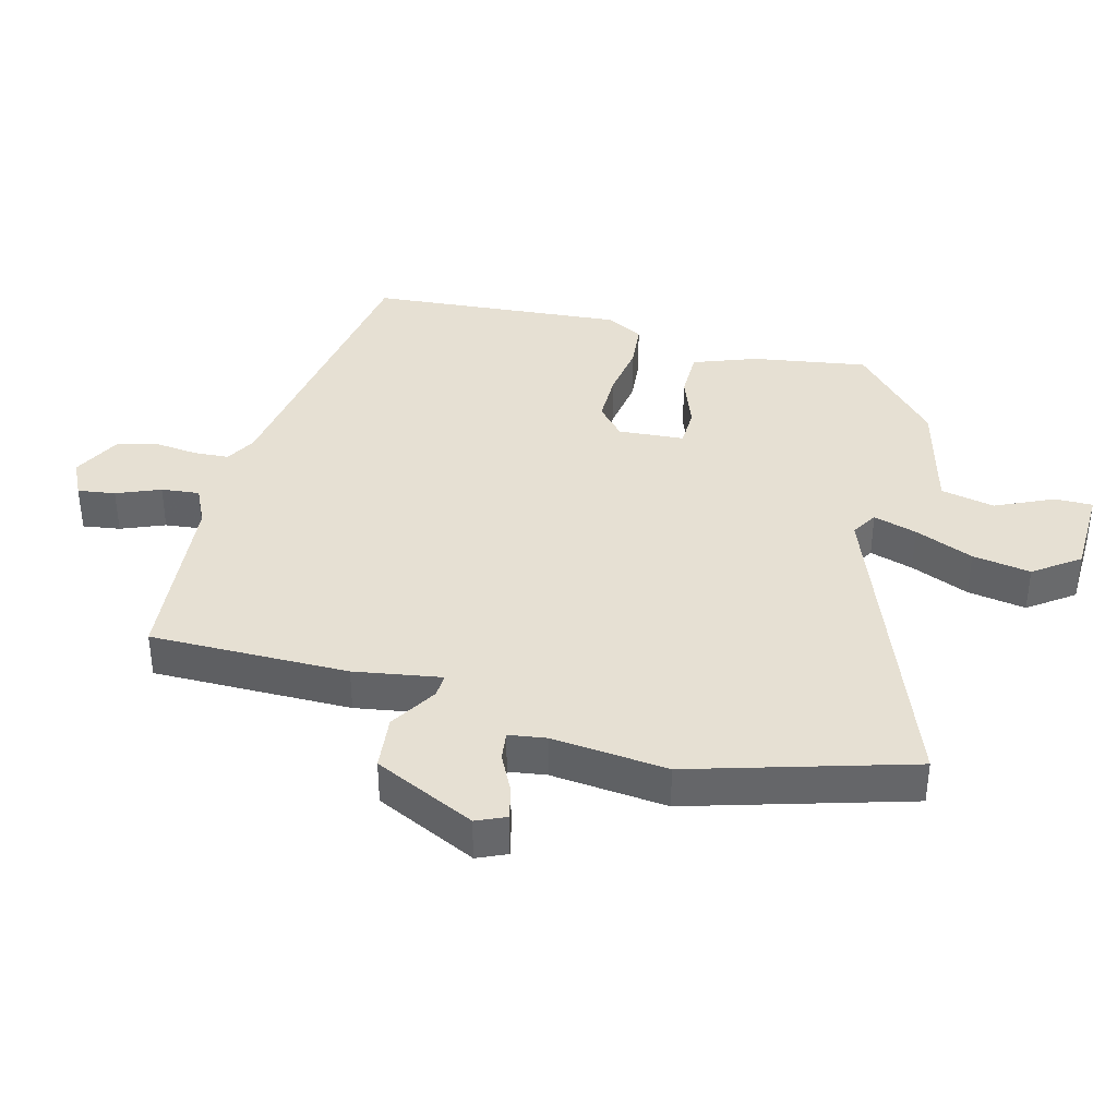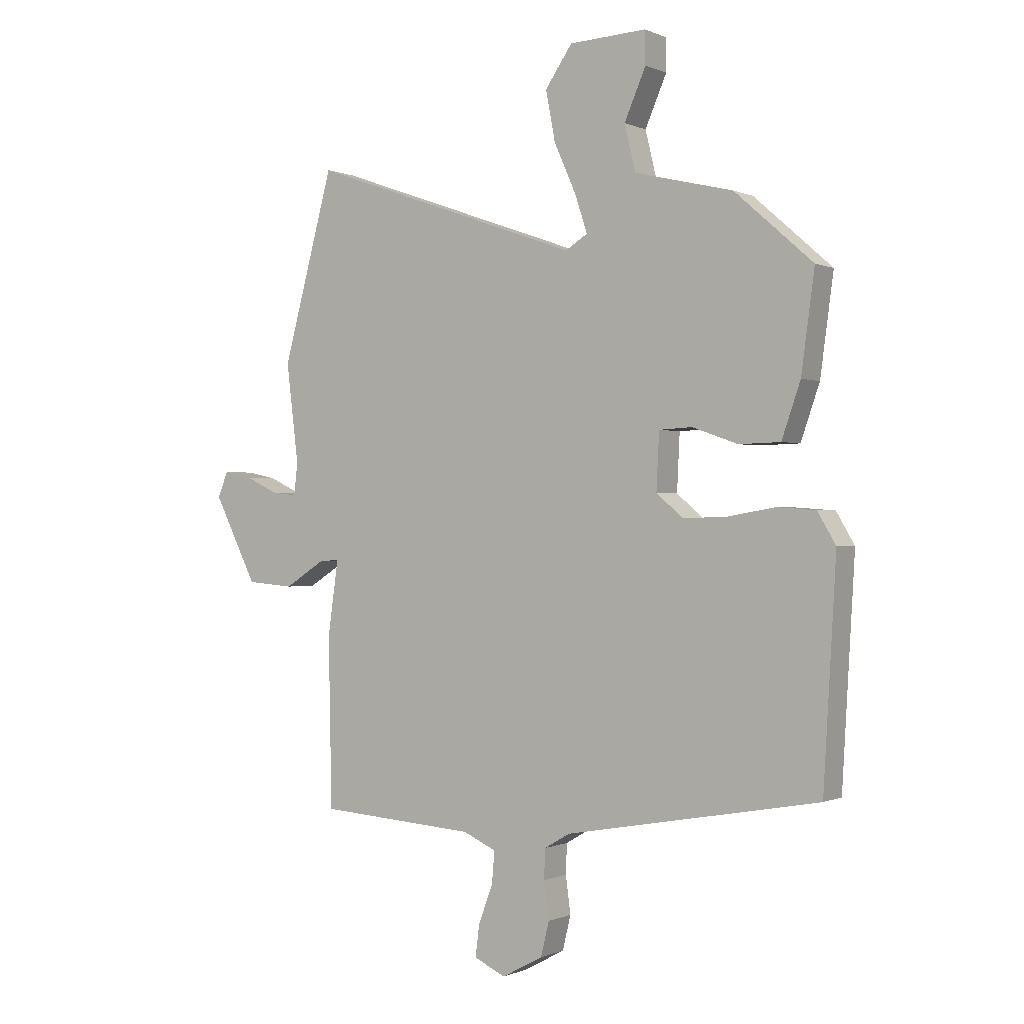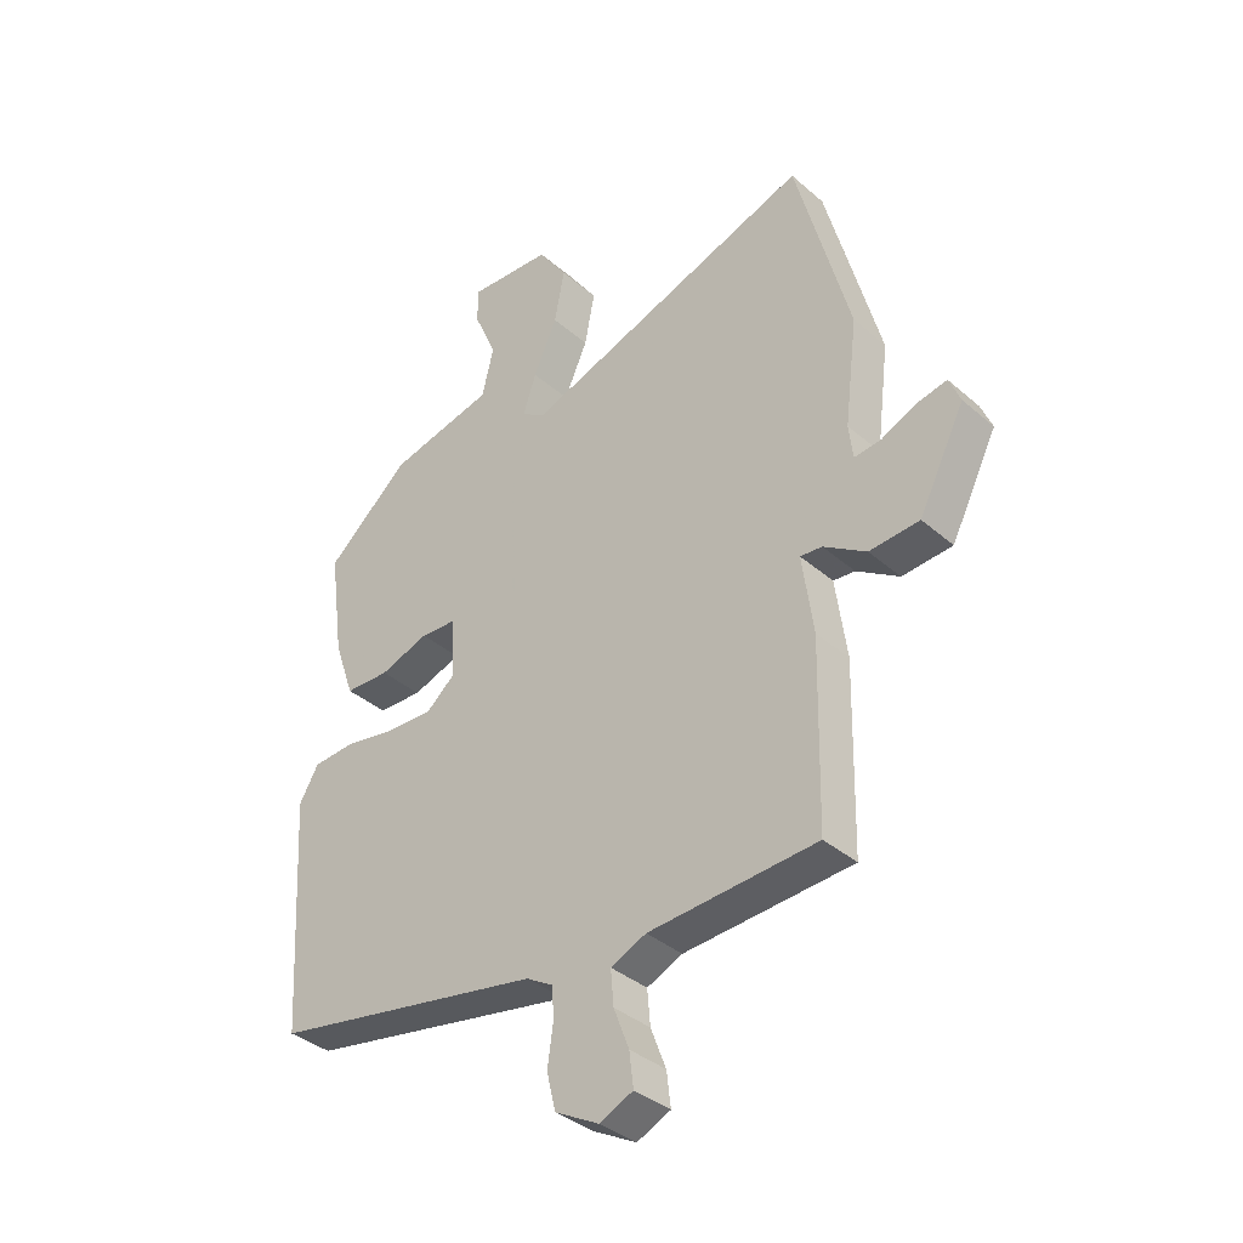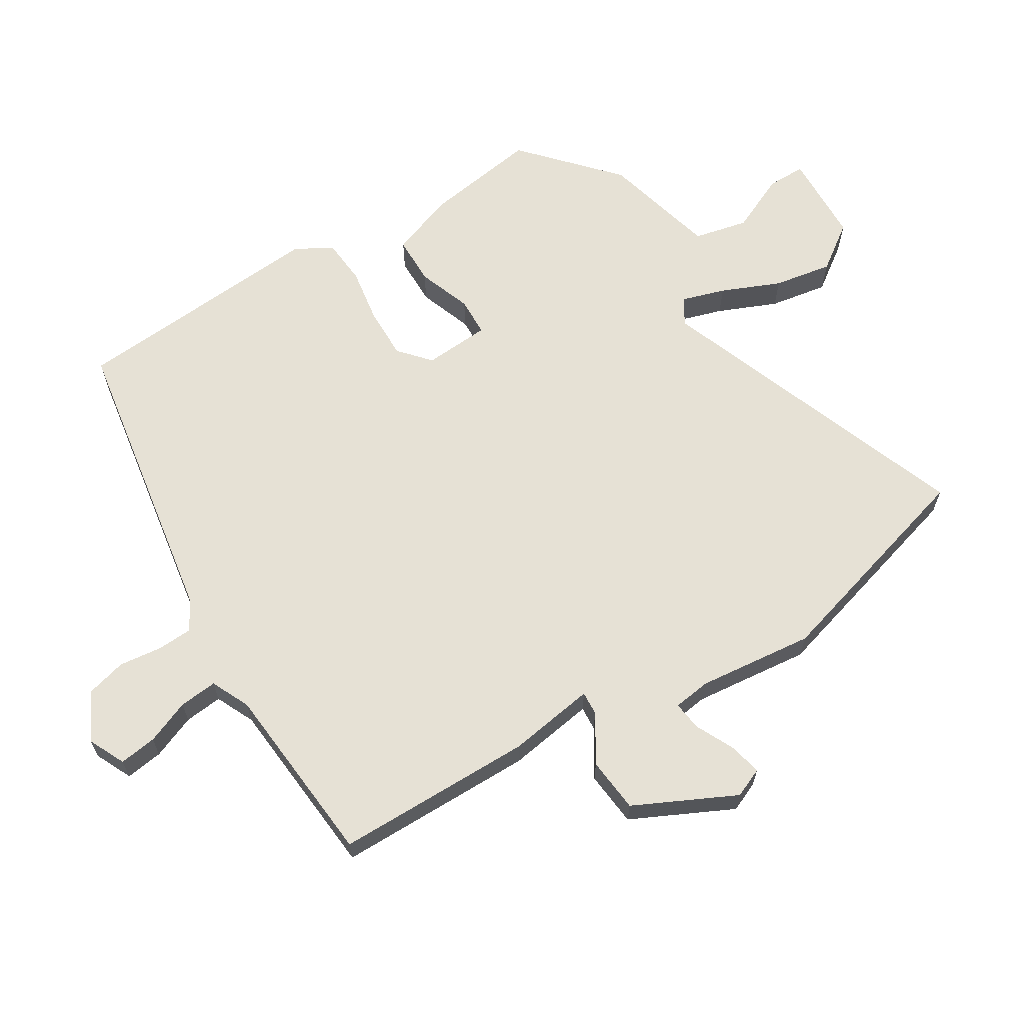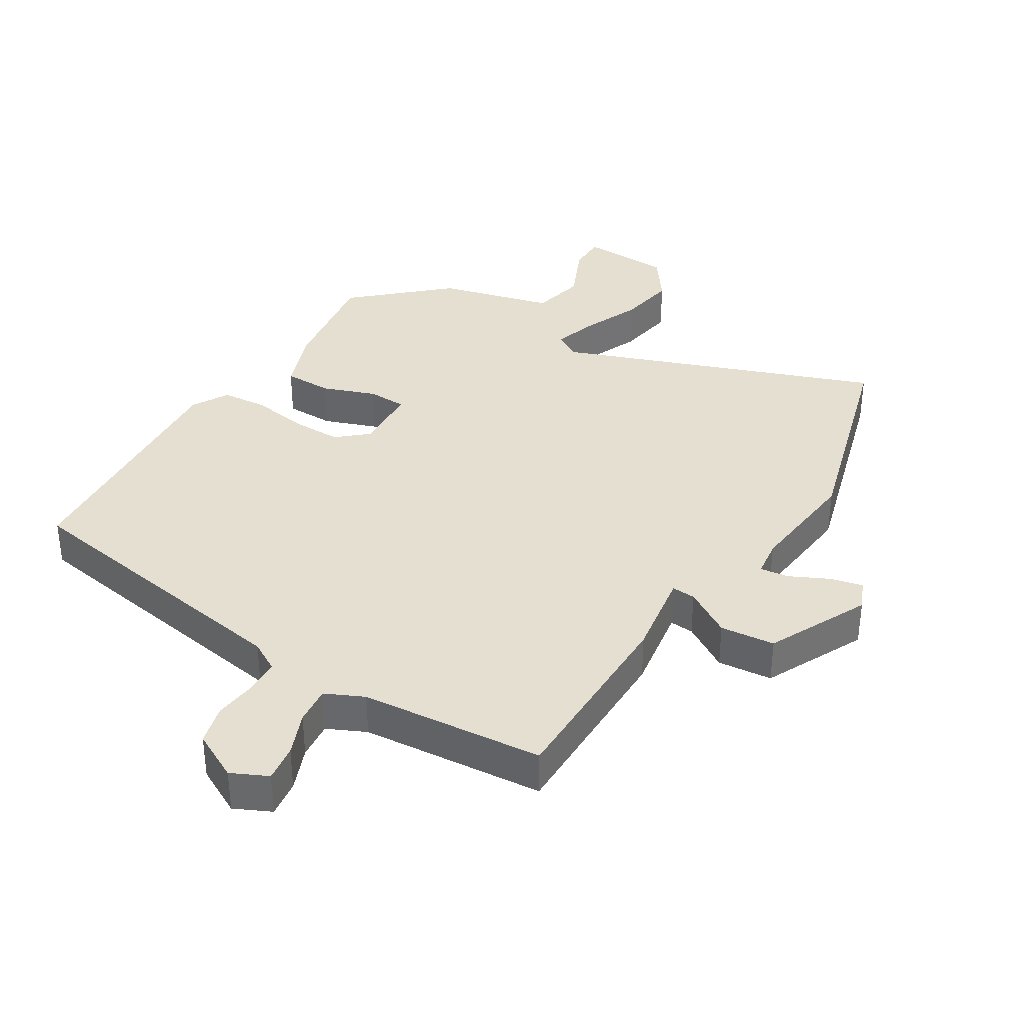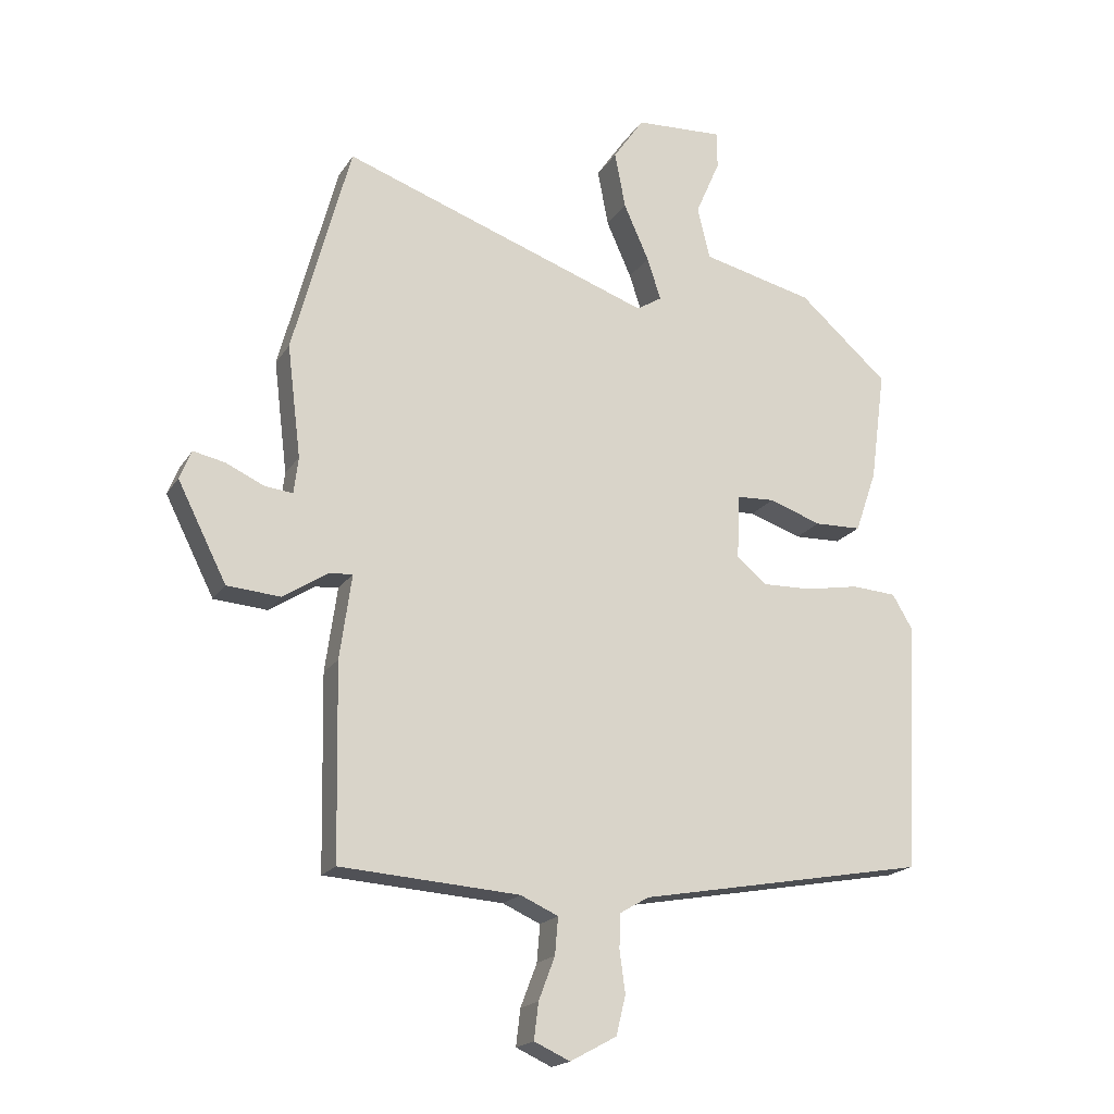
<metadata>
{"format":"obj","ext":"obj","renderer":"f3d","projection":"perspective","resolution":1024,"background":"white","views":[{"elev":38.4,"azim":-76.6,"up":"+Y"},{"elev":-0.3,"azim":32.6,"up":"+Z"},{"elev":-36.6,"azim":-138.2,"up":"+Z"},{"elev":64.8,"azim":-122.5,"up":"+Y"},{"elev":36.6,"azim":-149.3,"up":"+Y"},{"elev":-18.8,"azim":-22.9,"up":"+Z"}]}
</metadata>
<code>
v -0.455 0.07 -0.493
v -0.461 0.07 -0.186
v -0.442 0.07 -0.051
v -0.479 0.07 -0.054
v -0.551 0.07 -0.1
v -0.636 0.07 -0.093
v -0.714 0.07 0.062
v -0.695 0.07 0.108
v -0.644 0.07 0.097
v -0.584 0.07 0.069
v -0.539 0.07 0.064
v -0.532 0.07 0.122
v -0.554 0.07 0.301
v -0.462 0.07 0.642
v 0.032 0.07 0.467
v 0.072 0.07 0.492
v 0.05 0.07 0.559
v 0.01 0.07 0.649
v -0.007 0.07 0.739
v 0.042 0.07 0.81
v 0.182 0.07 0.817
v 0.183 0.07 0.758
v 0.144 0.07 0.668
v 0.164 0.07 0.585
v 0.342 0.07 0.542
v 0.484 0.07 0.417
v 0.46 0.07 0.239
v 0.426 0.07 0.141
v 0.351 0.07 0.139
v 0.268 0.07 0.168
v 0.208 0.07 0.165
v 0.203 0.07 0.063
v 0.251 0.07 0.022
v 0.33 0.07 0.024
v 0.416 0.07 0.039
v 0.487 0.07 0.034
v 0.52 0.07 -0.022
v 0.497 0.07 -0.418
v 0.037 0.07 -0.501
v -0.009 0.07 -0.528
v -0.011 0.07 -0.582
v -0.002 0.07 -0.649
v -0.017 0.07 -0.711
v -0.091 0.07 -0.751
v -0.148 0.07 -0.725
v -0.141 0.07 -0.667
v -0.115 0.07 -0.599
v -0.11 0.07 -0.54
v -0.17 0.07 -0.513
v -0.455 0 -0.493
v -0.461 0 -0.186
v -0.442 0 -0.051
v -0.479 0 -0.054
v -0.551 0 -0.1
v -0.636 0 -0.093
v -0.714 0 0.062
v -0.695 0 0.108
v -0.644 0 0.097
v -0.584 0 0.069
v -0.539 0 0.064
v -0.532 0 0.122
v -0.554 0 0.301
v -0.462 0 0.642
v 0.032 0 0.467
v 0.072 0 0.492
v 0.05 0 0.559
v 0.01 0 0.649
v -0.007 0 0.739
v 0.042 0 0.81
v 0.182 0 0.817
v 0.183 0 0.758
v 0.144 0 0.668
v 0.164 0 0.585
v 0.342 0 0.542
v 0.484 0 0.417
v 0.46 0 0.239
v 0.426 0 0.141
v 0.351 0 0.139
v 0.268 0 0.168
v 0.208 0 0.165
v 0.203 0 0.063
v 0.251 0 0.022
v 0.33 0 0.024
v 0.416 0 0.039
v 0.487 0 0.034
v 0.52 0 -0.022
v 0.497 0 -0.418
v 0.037 0 -0.501
v -0.009 0 -0.528
v -0.011 0 -0.582
v -0.002 0 -0.649
v -0.017 0 -0.711
v -0.091 0 -0.751
v -0.148 0 -0.725
v -0.141 0 -0.667
v -0.115 0 -0.599
v -0.11 0 -0.54
v -0.17 0 -0.513
f 45 46 47
f 44 45 47
f 43 44 47
f 42 43 47
f 41 42 47
f 40 41 47 48
f 39 40 48 49
f 49 1 2
f 39 49 2
f 38 39 2
f 37 38 2
f 36 37 2
f 35 36 2
f 34 35 2
f 28 29 30
f 27 28 30
f 26 27 30
f 25 26 30
f 24 25 30
f 24 30 31
f 23 24 31 32
f 21 22 23
f 20 21 23
f 19 20 23
f 18 19 23
f 17 18 23
f 16 17 23
f 12 13 14 15
f 11 12 15
f 11 15 16
f 8 9 10
f 7 8 10
f 6 7 10
f 5 6 10
f 4 5 10
f 3 4 10 11
f 33 34 2 3
f 32 33 3 11
f 16 23 32
f 11 16 32
f 96 95 94
f 96 94 93
f 96 93 92
f 96 92 91
f 96 91 90
f 97 96 90 89
f 98 97 89 88
f 51 50 98
f 51 98 88
f 51 88 87
f 51 87 86
f 51 86 85
f 51 85 84
f 51 84 83
f 79 78 77
f 79 77 76
f 79 76 75
f 79 75 74
f 79 74 73
f 80 79 73
f 81 80 73 72
f 72 71 70
f 72 70 69
f 72 69 68
f 72 68 67
f 72 67 66
f 72 66 65
f 64 63 62 61
f 64 61 60
f 65 64 60
f 59 58 57
f 59 57 56
f 59 56 55
f 59 55 54
f 59 54 53
f 60 59 53 52
f 52 51 83 82
f 60 52 82 81
f 81 72 65
f 81 65 60
f 1 50 51 2
f 2 51 52 3
f 3 52 53 4
f 4 53 54 5
f 5 54 55 6
f 6 55 56 7
f 7 56 57 8
f 8 57 58 9
f 9 58 59 10
f 10 59 60 11
f 11 60 61 12
f 12 61 62 13
f 13 62 63 14
f 14 63 64 15
f 15 64 65 16
f 16 65 66 17
f 17 66 67 18
f 18 67 68 19
f 19 68 69 20
f 20 69 70 21
f 21 70 71 22
f 22 71 72 23
f 23 72 73 24
f 24 73 74 25
f 25 74 75 26
f 26 75 76 27
f 27 76 77 28
f 28 77 78 29
f 29 78 79 30
f 30 79 80 31
f 31 80 81 32
f 32 81 82 33
f 33 82 83 34
f 34 83 84 35
f 35 84 85 36
f 36 85 86 37
f 37 86 87 38
f 38 87 88 39
f 39 88 89 40
f 40 89 90 41
f 41 90 91 42
f 42 91 92 43
f 43 92 93 44
f 44 93 94 45
f 45 94 95 46
f 46 95 96 47
f 47 96 97 48
f 48 97 98 49
f 49 98 50 1

</code>
